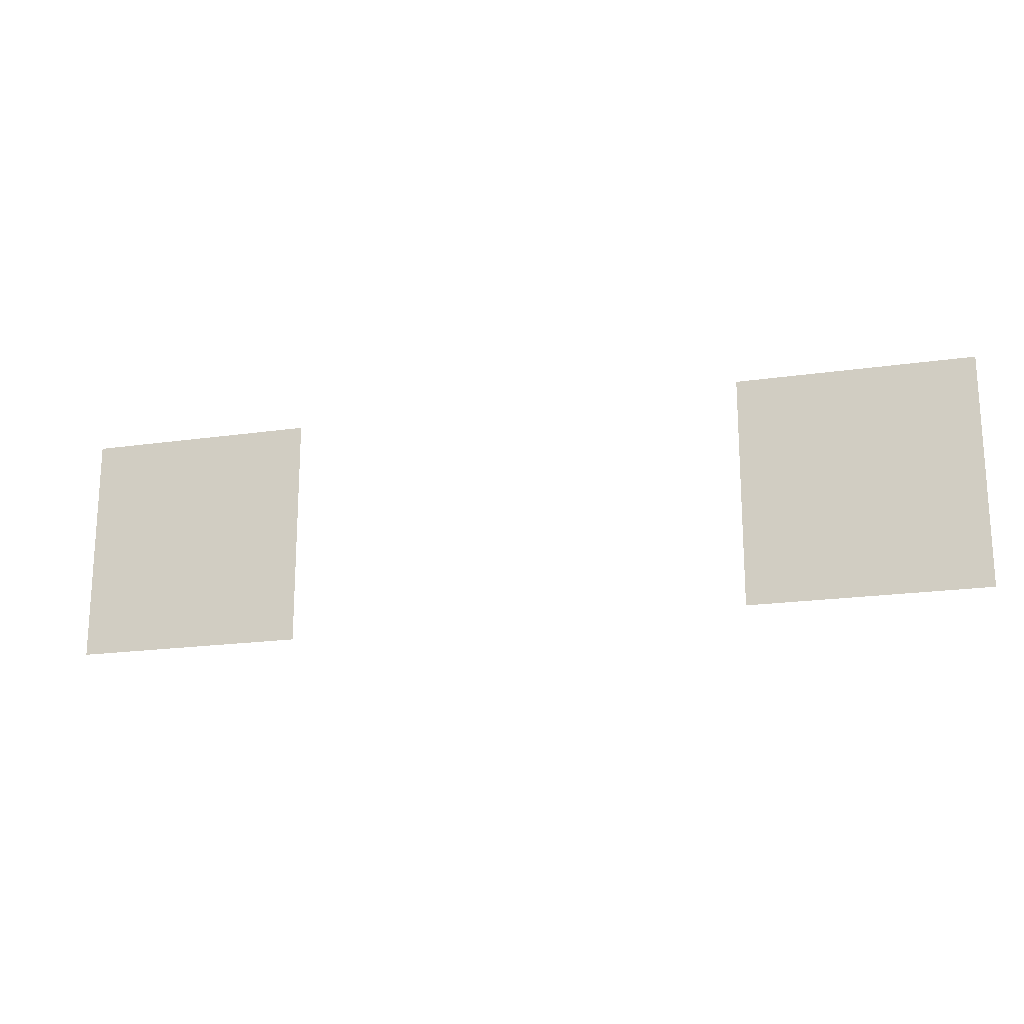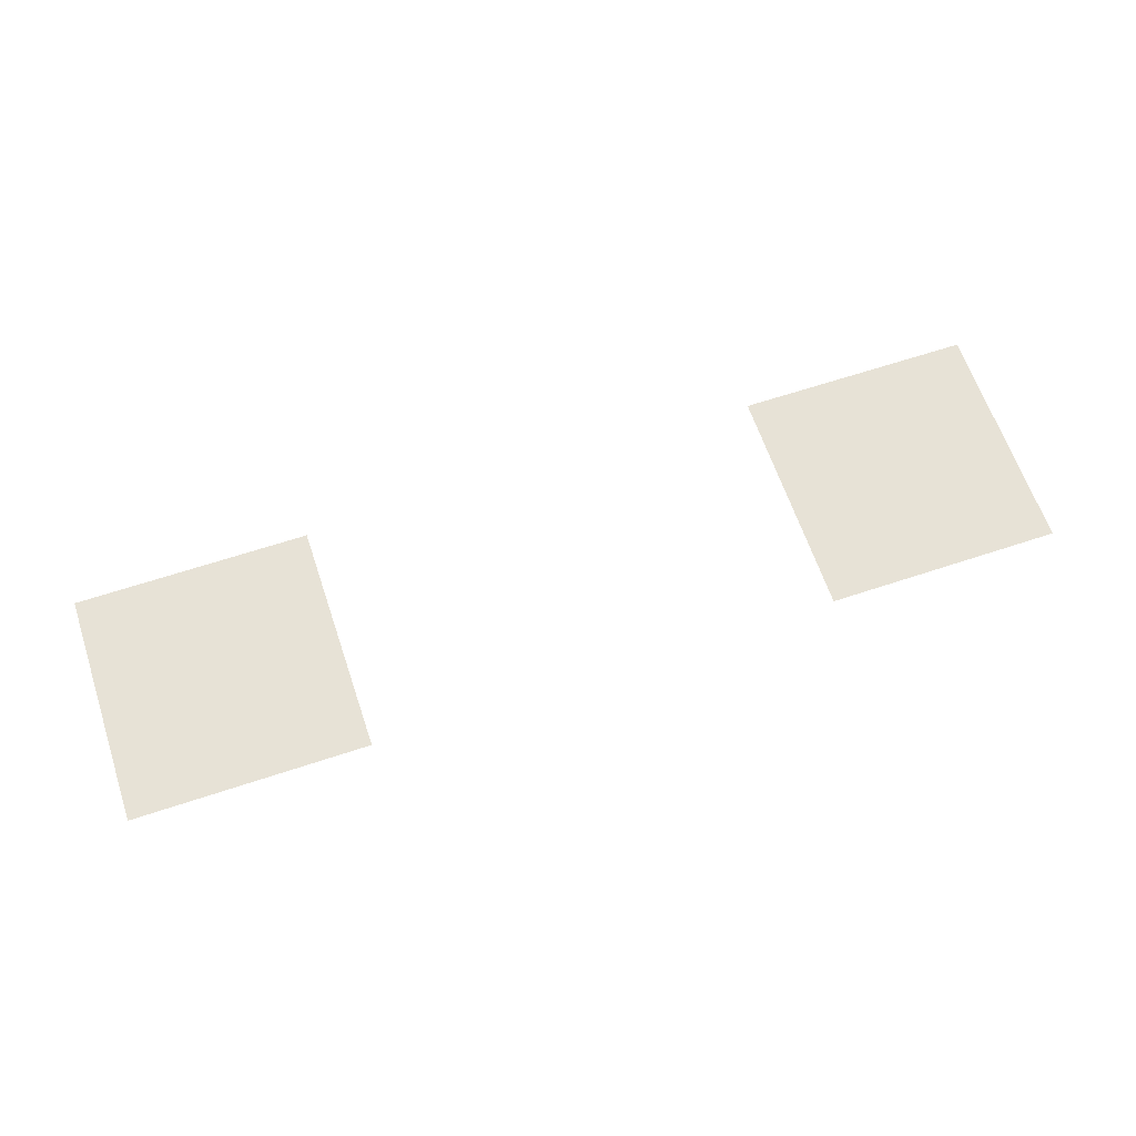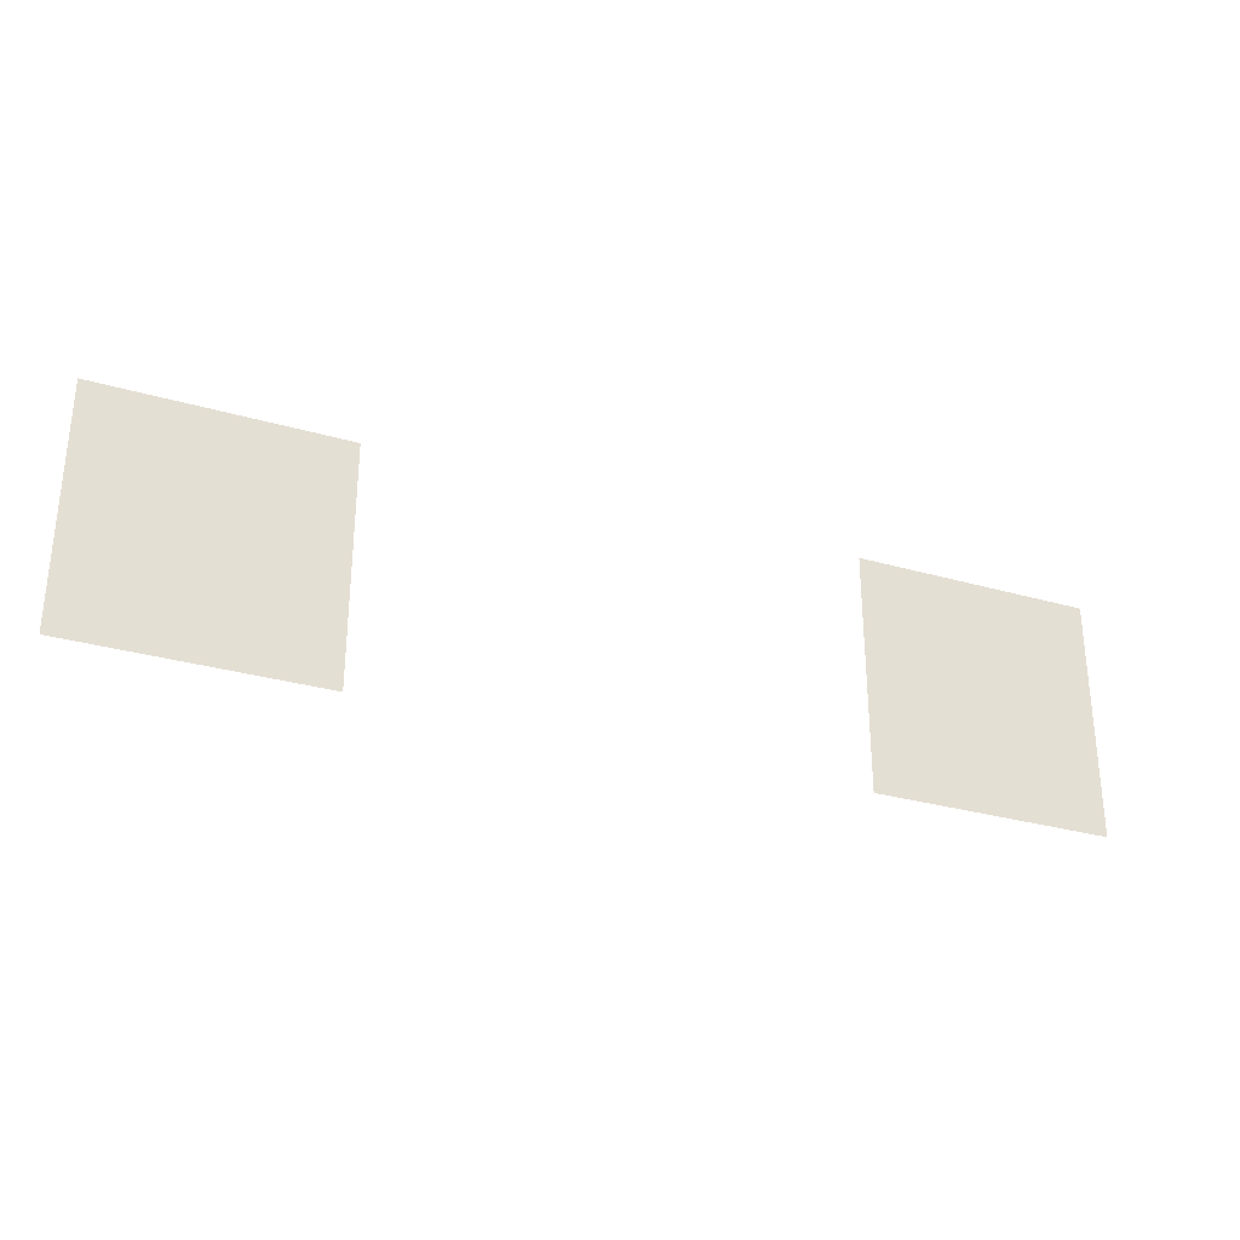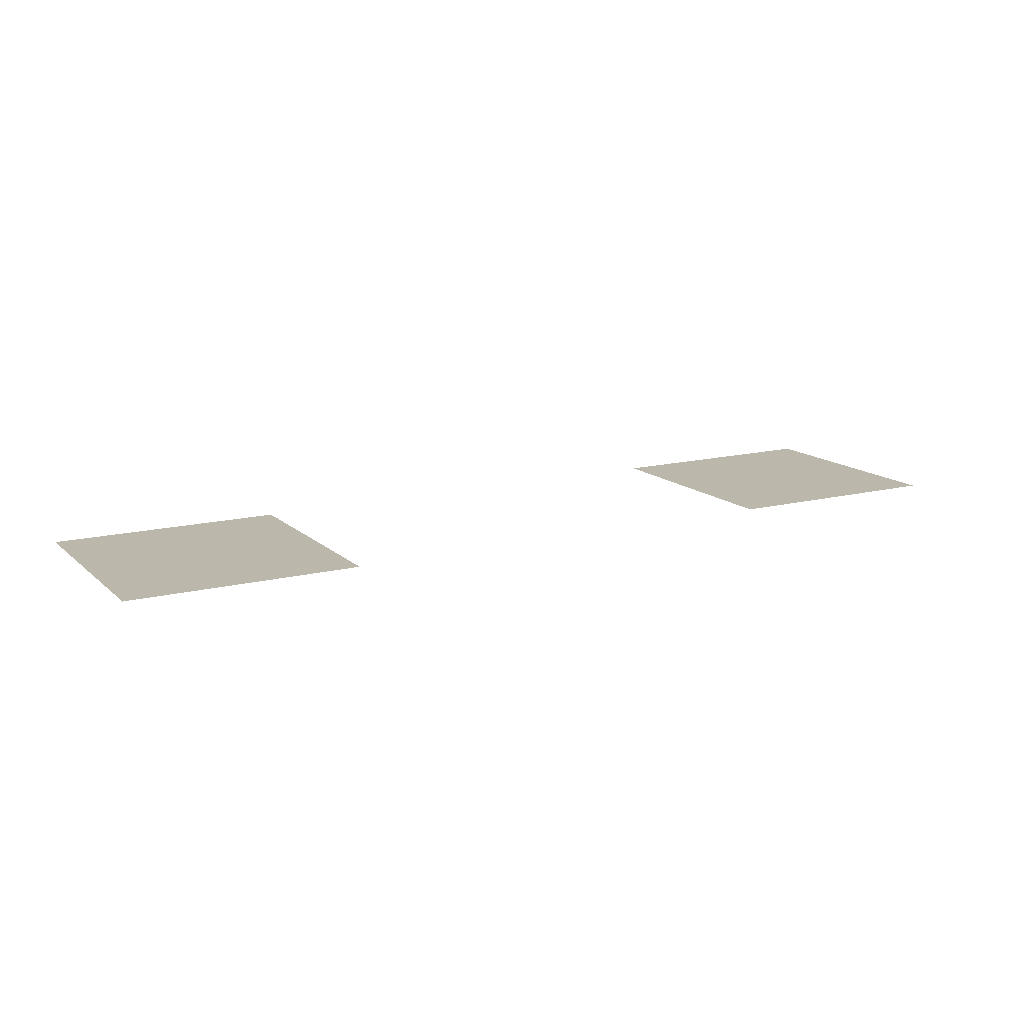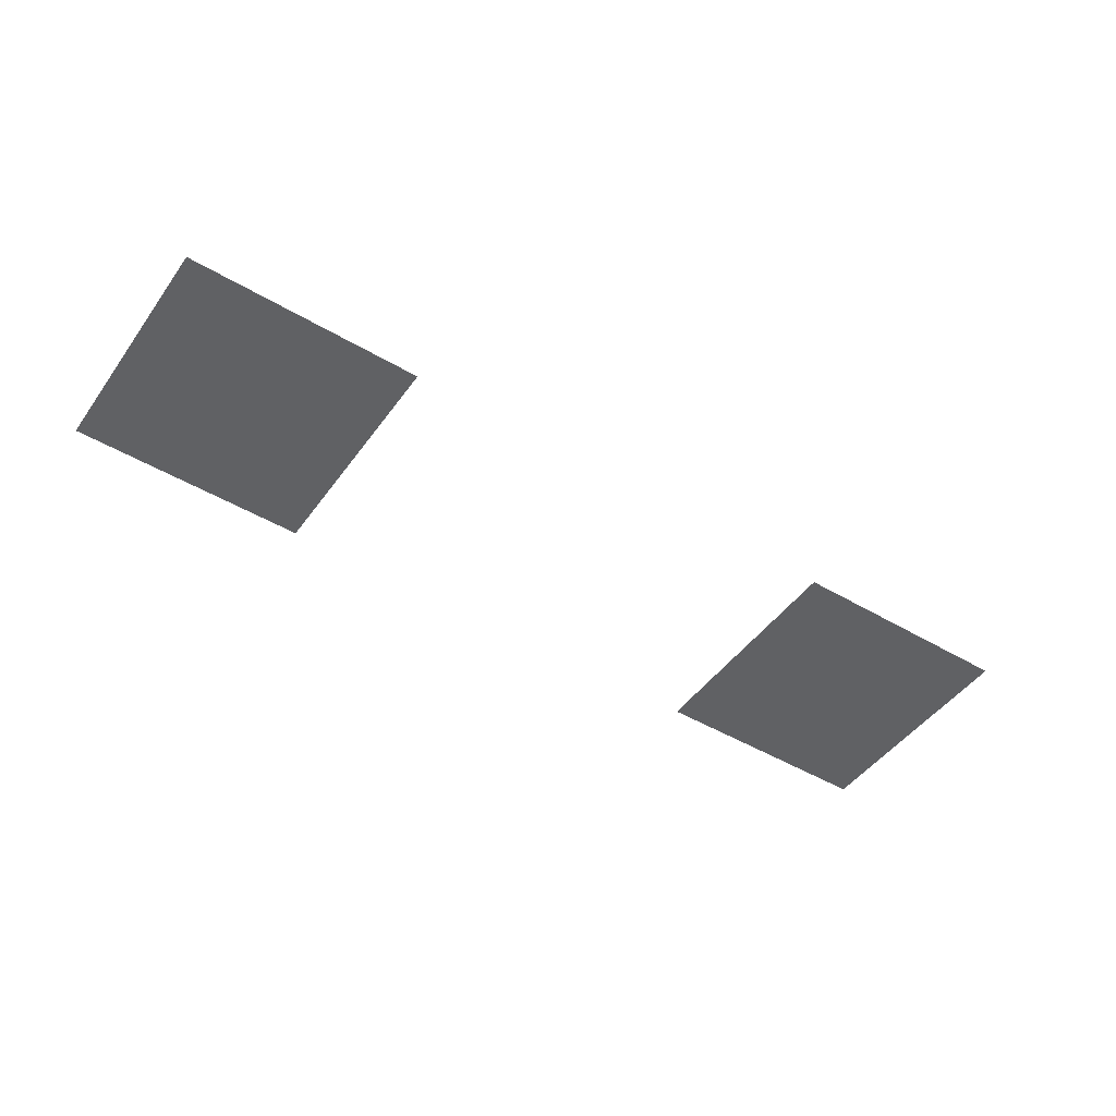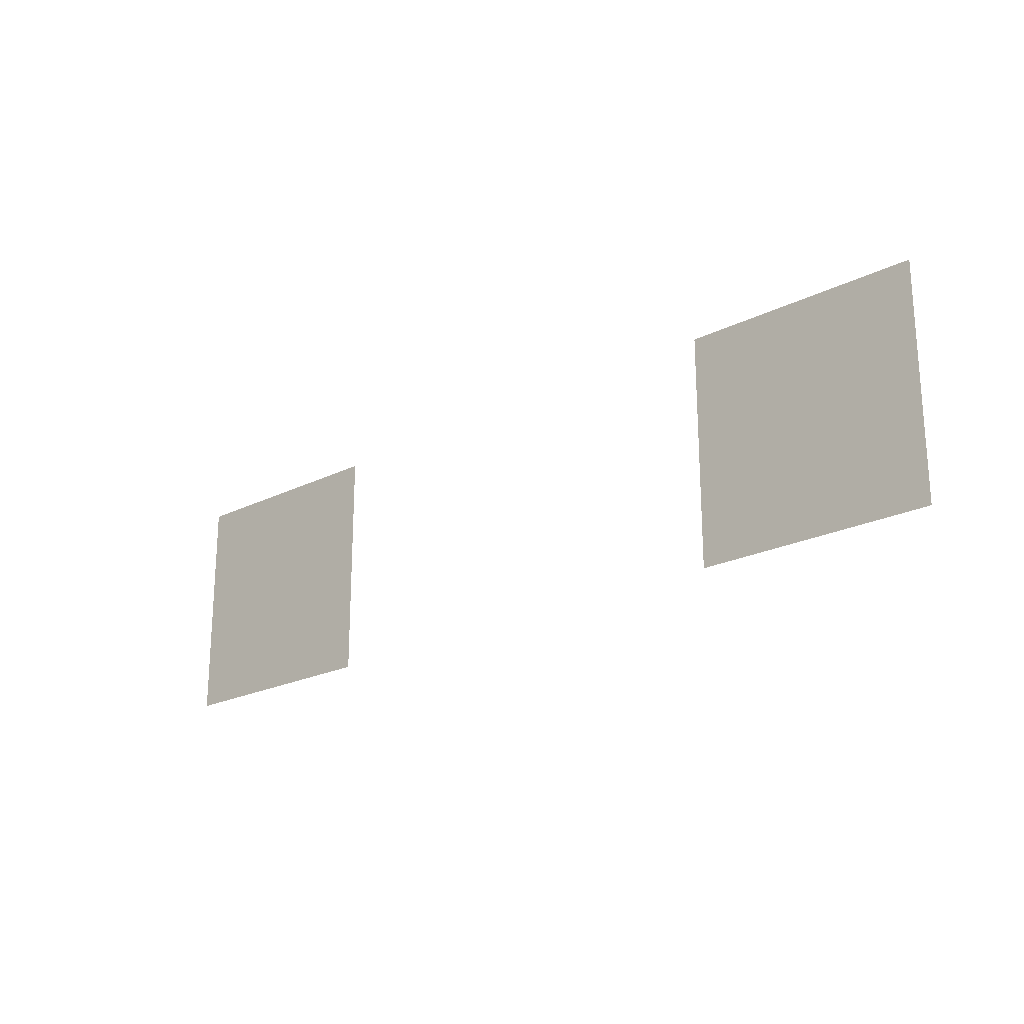
<metadata>
{"format":"obj","ext":"obj","renderer":"f3d","projection":"perspective","resolution":1024,"background":"white","views":[{"elev":-19.2,"azim":15.4,"up":"+Y"},{"elev":63.7,"azim":161.4,"up":"+Z"},{"elev":-29.9,"azim":157.1,"up":"+Y"},{"elev":14.2,"azim":-29.1,"up":"+Z"},{"elev":-47.0,"azim":-33.9,"up":"+Z"},{"elev":-21.7,"azim":41.4,"up":"+Y"}]}
</metadata>
<code>
v -8 -10 0
v -9 -10 0
v -9 -9 0
v -8 -9 0
v -11 -10 0
v -12 -10 0
v -12 -9 0
v -11 -9 0
g NewMansion_mesh_0110
f 1 2 3 4
f 5 6 7 8

</code>
